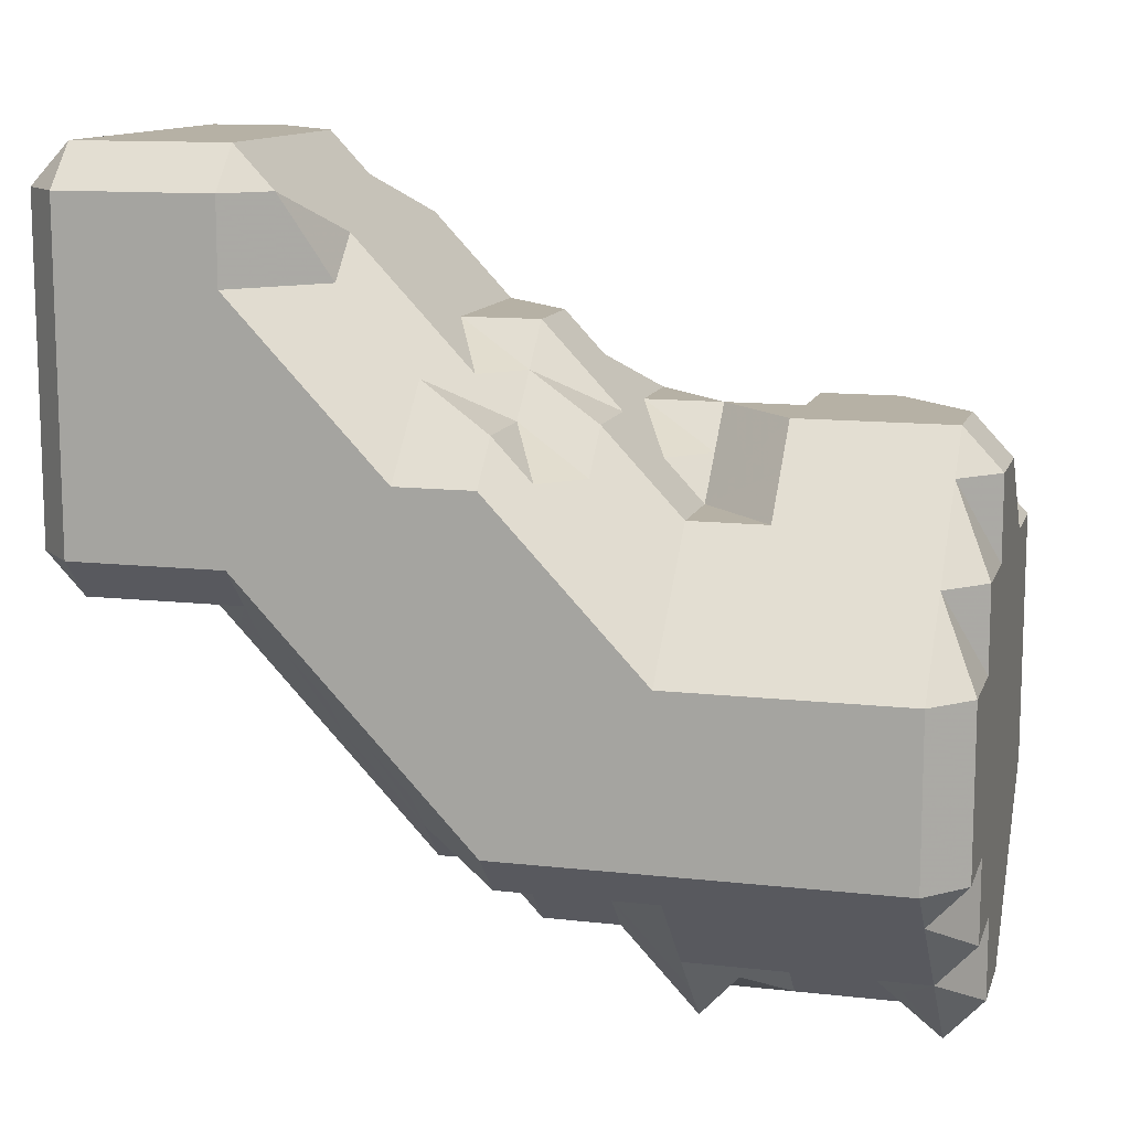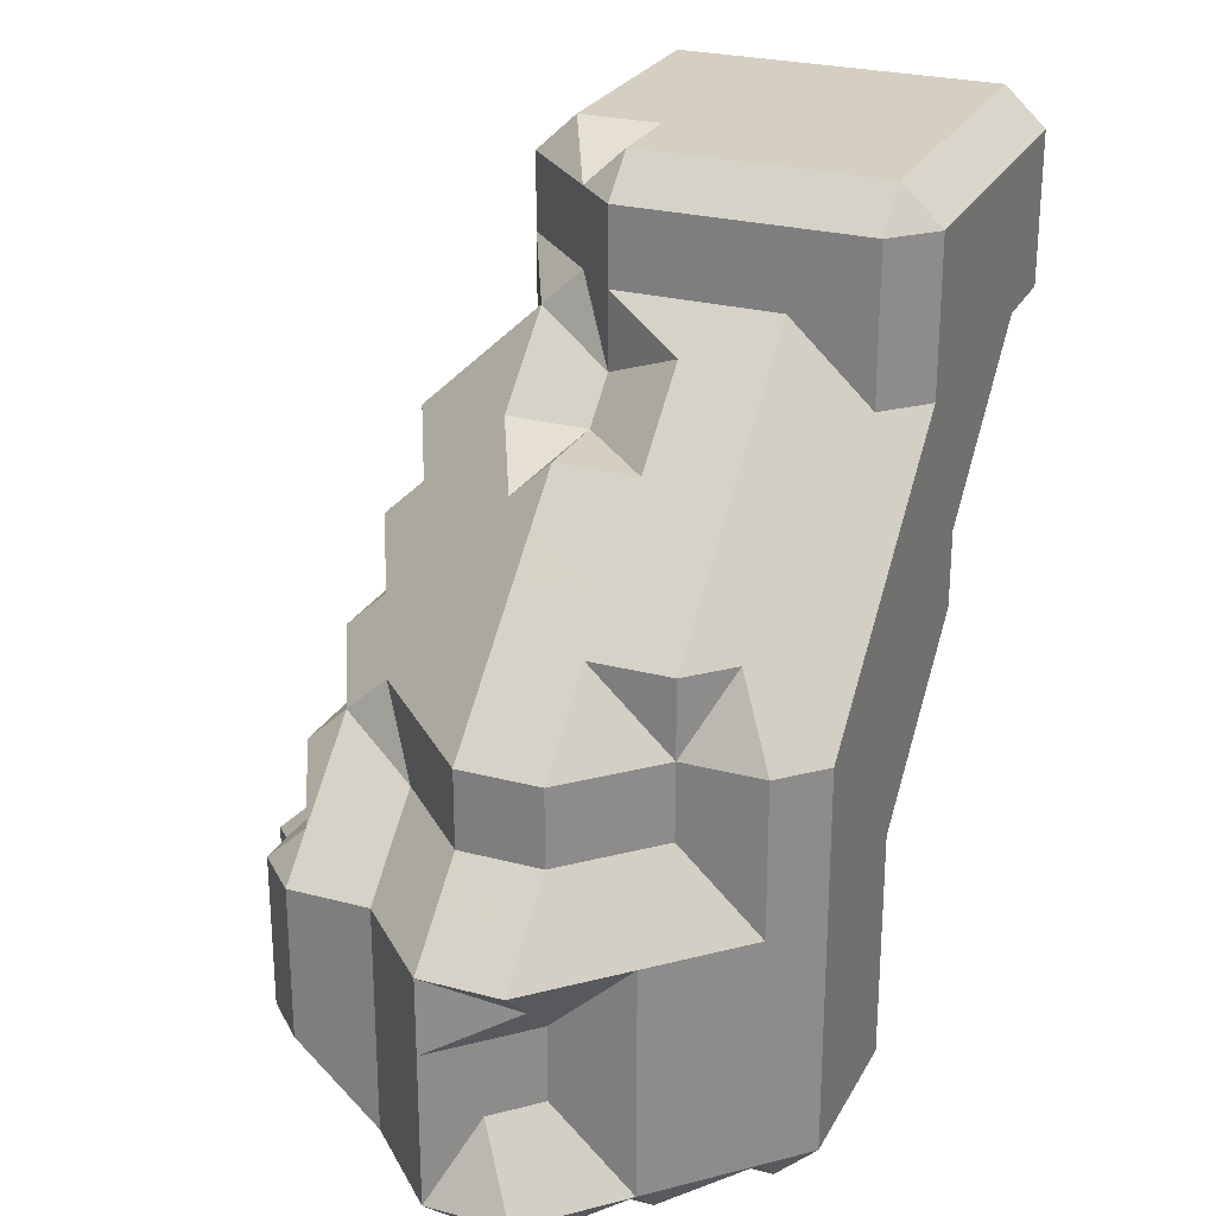
<metadata>
{"format":"obj","ext":"obj","renderer":"f3d","projection":"perspective","resolution":1024,"background":"white","views":[{"elev":12.0,"azim":105.1,"up":"+Y"},{"elev":25.8,"azim":22.8,"up":"+Z"}]}
</metadata>
<code>
v 50.27 107.8 -52.06
v 50.26 107.8 -52.08
v 50.27 107.8 -52.08
v 50.27 107.8 -52.06
v 50.26 107.8 -52.08
v 50.27 107.8 -52.06
v 50.26 107.8 -52.08
v 50.27 107.9 -52.06
v 50.26 107.9 -52.08
v 50.27 107.9 -52.08
v 50.3 107.7 -52.06
v 50.29 107.7 -52.08
v 50.3 107.7 -52.08
v 50.3 107.8 -52.06
v 50.3 107.8 -52.06
v 50.3 107.8 -52.06
v 50.3 107.9 -52.06
v 50.3 107.9 -52.08
v 50.34 107.7 -52.06
v 50.34 107.7 -52.08
v 50.34 107.8 -52.06
v 50.34 107.8 -52.06
v 50.34 107.8 -52.06
v 50.34 107.9 -52.06
v 50.34 107.9 -52.08
v 50.37 107.7 -52.06
v 50.37 107.7 -52.08
v 50.37 107.8 -52.06
v 50.37 107.8 -52.06
v 50.37 107.8 -52.06
v 50.37 107.9 -52.06
v 50.37 107.9 -52.08
v 50.4 107.7 -52.06
v 50.4 107.7 -52.08
v 50.4 107.8 -52.06
v 50.4 107.8 -52.06
v 50.4 107.8 -52.06
v 50.4 107.9 -52.06
v 50.4 107.9 -52.08
v 50.42 107.7 -52.08
v 50.42 107.8 -52.08
v 50.42 107.8 -52.08
v 50.42 107.8 -52.08
v 50.42 107.9 -52.08
v 50.27 107.8 -52.11
v 50.26 107.8 -52.11
v 50.26 107.8 -52.11
v 50.26 107.8 -52.11
v 50.26 107.9 -52.11
v 50.27 107.9 -52.11
v 50.3 107.7 -52.11
v 50.29 107.7 -52.11
v 50.3 107.9 -52.11
v 50.34 107.7 -52.11
v 50.34 107.9 -52.11
v 50.37 107.7 -52.11
v 50.37 107.9 -52.11
v 50.4 107.7 -52.11
v 50.4 107.9 -52.11
v 50.42 107.7 -52.11
v 50.42 107.8 -52.11
v 50.42 107.8 -52.11
v 50.42 107.8 -52.11
v 50.42 107.9 -52.11
v 50.27 107.7 -52.12
v 50.26 107.7 -52.14
v 50.27 107.7 -52.14
v 50.26 107.8 -52.14
v 50.26 107.8 -52.14
v 50.26 107.8 -52.14
v 50.27 107.9 -52.12
v 50.27 107.9 -52.14
v 50.3 107.7 -52.14
v 50.29 107.9 -52.14
v 50.3 107.9 -52.14
v 50.34 107.7 -52.12
v 50.32 107.7 -52.14
v 50.34 107.7 -52.14
v 50.34 107.9 -52.14
v 50.37 107.7 -52.12
v 50.37 107.7 -52.14
v 50.37 107.9 -52.14
v 50.38 107.7 -52.14
v 50.4 107.7 -52.14
v 50.4 107.9 -52.14
v 50.42 107.7 -52.14
v 50.42 107.8 -52.14
v 50.42 107.8 -52.14
v 50.42 107.8 -52.14
v 50.42 107.9 -52.14
v 50.24 107.7 -52.16
v 50.22 107.7 -52.17
v 50.24 107.7 -52.17
v 50.24 107.8 -52.16
v 50.22 107.8 -52.17
v 50.24 107.8 -52.17
v 50.27 107.7 -52.16
v 50.26 107.7 -52.17
v 50.27 107.7 -52.17
v 50.26 107.8 -52.17
v 50.26 107.8 -52.17
v 50.27 107.9 -52.17
v 50.3 107.7 -52.16
v 50.29 107.7 -52.17
v 50.3 107.7 -52.17
v 50.3 107.7 -52.16
v 50.3 107.9 -52.16
v 50.3 107.9 -52.17
v 50.34 107.7 -52.16
v 50.34 107.7 -52.17
v 50.34 107.9 -52.16
v 50.34 107.9 -52.17
v 50.37 107.7 -52.16
v 50.37 107.7 -52.17
v 50.37 107.9 -52.16
v 50.37 107.9 -52.17
v 50.38 107.7 -52.17
v 50.4 107.7 -52.16
v 50.4 107.7 -52.17
v 50.4 107.8 -52.16
v 50.4 107.8 -52.17
v 50.38 107.8 -52.17
v 50.4 107.9 -52.16
v 50.42 107.7 -52.17
v 50.42 107.7 -52.17
v 50.42 107.8 -52.17
v 50.42 107.8 -52.17
v 50.24 107.7 -52.19
v 50.22 107.7 -52.2
v 50.24 107.7 -52.2
v 50.22 107.7 -52.2
v 50.22 107.8 -52.2
v 50.24 107.8 -52.2
v 50.27 107.7 -52.19
v 50.26 107.7 -52.2
v 50.27 107.7 -52.2
v 50.26 107.8 -52.2
v 50.27 107.8 -52.19
v 50.27 107.8 -52.2
v 50.3 107.6 -52.19
v 50.29 107.6 -52.2
v 50.3 107.6 -52.2
v 50.3 107.8 -52.19
v 50.3 107.8 -52.2
v 50.34 107.6 -52.19
v 50.34 107.6 -52.2
v 50.34 107.8 -52.19
v 50.34 107.8 -52.2
v 50.37 107.6 -52.19
v 50.37 107.6 -52.2
v 50.37 107.8 -52.19
v 50.37 107.8 -52.2
v 50.38 107.6 -52.2
v 50.4 107.7 -52.19
v 50.4 107.7 -52.2
v 50.4 107.8 -52.19
v 50.4 107.8 -52.2
v 50.38 107.8 -52.2
v 50.42 107.7 -52.2
v 50.42 107.7 -52.2
v 50.42 107.7 -52.2
v 50.42 107.8 -52.2
v 50.24 107.7 -52.22
v 50.22 107.7 -52.23
v 50.24 107.7 -52.23
v 50.22 107.7 -52.23
v 50.22 107.7 -52.23
v 50.24 107.8 -52.22
v 50.24 107.8 -52.23
v 50.27 107.6 -52.22
v 50.26 107.6 -52.23
v 50.27 107.6 -52.23
v 50.26 107.8 -52.23
v 50.27 107.8 -52.22
v 50.27 107.8 -52.23
v 50.3 107.6 -52.22
v 50.29 107.6 -52.23
v 50.3 107.6 -52.23
v 50.29 107.8 -52.23
v 50.3 107.8 -52.23
v 50.34 107.6 -52.22
v 50.34 107.6 -52.23
v 50.34 107.8 -52.23
v 50.35 107.6 -52.23
v 50.37 107.6 -52.23
v 50.37 107.8 -52.22
v 50.37 107.8 -52.23
v 50.35 107.8 -52.23
v 50.4 107.6 -52.23
v 50.4 107.6 -52.22
v 50.4 107.8 -52.23
v 50.42 107.6 -52.23
v 50.42 107.7 -52.23
v 50.42 107.7 -52.23
v 50.42 107.7 -52.23
v 50.42 107.8 -52.23
v 50.24 107.6 -52.24
v 50.22 107.6 -52.26
v 50.24 107.6 -52.26
v 50.22 107.7 -52.26
v 50.22 107.7 -52.26
v 50.22 107.7 -52.26
v 50.24 107.8 -52.26
v 50.27 107.6 -52.26
v 50.26 107.8 -52.26
v 50.27 107.8 -52.26
v 50.3 107.6 -52.26
v 50.29 107.6 -52.26
v 50.3 107.8 -52.24
v 50.3 107.8 -52.26
v 50.34 107.6 -52.26
v 50.34 107.8 -52.24
v 50.34 107.8 -52.26
v 50.35 107.6 -52.26
v 50.37 107.6 -52.26
v 50.37 107.8 -52.26
v 50.4 107.6 -52.26
v 50.4 107.8 -52.24
v 50.4 107.8 -52.26
v 50.38 107.8 -52.26
v 50.42 107.6 -52.26
v 50.42 107.7 -52.26
v 50.42 107.7 -52.26
v 50.42 107.7 -52.26
v 50.24 107.6 -52.27
v 50.22 107.6 -52.29
v 50.24 107.6 -52.29
v 50.22 107.6 -52.29
v 50.22 107.7 -52.29
v 50.22 107.7 -52.29
v 50.22 107.7 -52.29
v 50.24 107.8 -52.29
v 50.27 107.6 -52.27
v 50.27 107.6 -52.29
v 50.27 107.8 -52.27
v 50.27 107.8 -52.29
v 50.3 107.6 -52.27
v 50.29 107.6 -52.29
v 50.3 107.6 -52.29
v 50.29 107.8 -52.29
v 50.3 107.8 -52.29
v 50.34 107.6 -52.27
v 50.34 107.6 -52.29
v 50.34 107.8 -52.27
v 50.34 107.8 -52.29
v 50.32 107.8 -52.29
v 50.35 107.6 -52.29
v 50.37 107.6 -52.27
v 50.37 107.6 -52.29
v 50.37 107.8 -52.27
v 50.37 107.8 -52.29
v 50.38 107.6 -52.29
v 50.4 107.6 -52.29
v 50.4 107.7 -52.27
v 50.4 107.7 -52.29
v 50.38 107.7 -52.29
v 50.42 107.6 -52.29
v 50.42 107.7 -52.29
v 50.42 107.7 -52.29
v 50.21 107.7 -52.3
v 50.19 107.7 -52.32
v 50.21 107.7 -52.32
v 50.21 107.7 -52.32
v 50.24 107.6 -52.32
v 50.22 107.6 -52.32
v 50.22 107.6 -52.32
v 50.22 107.7 -52.32
v 50.22 107.7 -52.32
v 50.24 107.8 -52.32
v 50.27 107.6 -52.32
v 50.27 107.8 -52.3
v 50.26 107.8 -52.32
v 50.27 107.8 -52.32
v 50.3 107.6 -52.32
v 50.29 107.6 -52.32
v 50.3 107.8 -52.32
v 50.34 107.6 -52.3
v 50.32 107.6 -52.32
v 50.34 107.6 -52.32
v 50.34 107.8 -52.3
v 50.34 107.8 -52.32
v 50.37 107.6 -52.32
v 50.37 107.8 -52.32
v 50.35 107.8 -52.32
v 50.38 107.6 -52.32
v 50.4 107.6 -52.32
v 50.4 107.7 -52.32
v 50.38 107.7 -52.32
v 50.42 107.6 -52.32
v 50.42 107.7 -52.32
v 50.42 107.7 -52.32
v 50.21 107.7 -52.35
v 50.19 107.7 -52.35
v 50.21 107.7 -52.35
v 50.24 107.6 -52.35
v 50.22 107.6 -52.35
v 50.22 107.6 -52.35
v 50.22 107.7 -52.35
v 50.22 107.7 -52.35
v 50.24 107.8 -52.35
v 50.27 107.6 -52.35
v 50.26 107.8 -52.35
v 50.27 107.8 -52.35
v 50.3 107.6 -52.35
v 50.29 107.6 -52.35
v 50.3 107.8 -52.35
v 50.32 107.6 -52.35
v 50.34 107.6 -52.35
v 50.34 107.8 -52.35
v 50.37 107.6 -52.35
v 50.37 107.8 -52.35
v 50.35 107.8 -52.35
v 50.38 107.6 -52.35
v 50.4 107.6 -52.35
v 50.4 107.7 -52.35
v 50.38 107.7 -52.35
v 50.42 107.6 -52.35
v 50.42 107.7 -52.35
v 50.42 107.7 -52.35
v 50.21 107.7 -52.37
v 50.24 107.6 -52.37
v 50.22 107.6 -52.38
v 50.24 107.6 -52.38
v 50.22 107.7 -52.38
v 50.22 107.7 -52.38
v 50.22 107.7 -52.38
v 50.24 107.8 -52.38
v 50.27 107.6 -52.38
v 50.26 107.6 -52.38
v 50.27 107.8 -52.37
v 50.27 107.8 -52.38
v 50.3 107.6 -52.38
v 50.29 107.6 -52.38
v 50.29 107.8 -52.38
v 50.3 107.8 -52.38
v 50.34 107.6 -52.38
v 50.34 107.6 -52.37
v 50.34 107.8 -52.38
v 50.35 107.6 -52.38
v 50.37 107.6 -52.38
v 50.37 107.8 -52.38
v 50.35 107.8 -52.38
v 50.38 107.6 -52.38
v 50.4 107.6 -52.38
v 50.4 107.7 -52.38
v 50.38 107.7 -52.38
v 50.42 107.6 -52.38
v 50.42 107.7 -52.38
v 50.42 107.7 -52.38
v 50.24 107.6 -52.4
v 50.24 107.7 -52.4
v 50.24 107.7 -52.4
v 50.24 107.7 -52.4
v 50.27 107.6 -52.4
v 50.27 107.6 -52.4
v 50.27 107.7 -52.4
v 50.27 107.7 -52.4
v 50.27 107.7 -52.4
v 50.3 107.6 -52.4
v 50.3 107.6 -52.4
v 50.3 107.6 -52.4
v 50.3 107.7 -52.4
v 50.3 107.7 -52.4
v 50.3 107.7 -52.4
v 50.3 107.8 -52.4
v 50.34 107.6 -52.4
v 50.34 107.6 -52.4
v 50.34 107.6 -52.4
v 50.34 107.7 -52.4
v 50.34 107.7 -52.4
v 50.34 107.7 -52.4
v 50.34 107.8 -52.4
v 50.37 107.6 -52.4
v 50.37 107.6 -52.4
v 50.37 107.7 -52.4
v 50.37 107.7 -52.4
v 50.37 107.7 -52.4
v 50.4 107.6 -52.4
v 50.4 107.7 -52.4
v 50.4 107.7 -52.4
g Segment__0005_centriole1_C2_cell2
f 1 2 3
f 1 4 2
f 2 4 5
f 4 6 5
f 5 6 7
f 6 8 7
f 7 8 9
f 8 10 9
f 11 12 13
f 11 14 12
f 12 14 1
f 12 1 3
f 1 14 4
f 4 14 15
f 4 15 6
f 6 15 16
f 6 16 8
f 8 16 17
f 8 17 10
f 10 17 18
f 11 13 19
f 19 13 20
f 11 19 14
f 14 19 21
f 14 21 15
f 15 21 22
f 15 22 16
f 16 22 23
f 16 23 17
f 17 23 24
f 17 24 18
f 18 24 25
f 19 20 26
f 26 20 27
f 19 26 21
f 21 26 28
f 21 28 22
f 22 28 29
f 22 29 23
f 23 29 30
f 23 30 24
f 24 30 31
f 24 31 25
f 25 31 32
f 26 27 33
f 33 27 34
f 26 33 28
f 28 33 35
f 28 35 29
f 29 35 36
f 29 36 30
f 30 36 37
f 30 37 31
f 31 37 38
f 31 38 32
f 32 38 39
f 33 34 40
f 33 40 35
f 35 40 41
f 35 41 36
f 36 41 42
f 36 42 37
f 37 42 43
f 37 43 38
f 38 43 44
f 38 44 39
f 3 2 45
f 45 2 46
f 2 5 46
f 46 5 47
f 5 7 47
f 47 7 48
f 7 9 48
f 48 9 49
f 9 10 49
f 49 10 50
f 13 12 51
f 51 12 52
f 12 3 52
f 52 3 45
f 18 53 10
f 10 53 50
f 20 13 54
f 54 13 51
f 25 55 18
f 18 55 53
f 27 20 56
f 56 20 54
f 32 57 25
f 25 57 55
f 34 27 58
f 58 27 56
f 39 59 32
f 32 59 57
f 34 58 40
f 40 58 60
f 40 60 41
f 41 60 61
f 41 61 42
f 42 61 62
f 42 62 43
f 43 62 63
f 43 63 44
f 44 63 64
f 44 64 39
f 39 64 59
f 65 66 67
f 45 46 65
f 65 46 68
f 65 68 66
f 46 47 68
f 68 47 69
f 47 48 69
f 69 48 70
f 48 49 70
f 70 49 71
f 70 71 72
f 49 50 71
f 51 52 73
f 73 52 65
f 73 65 67
f 52 45 65
f 71 74 72
f 53 75 50
f 50 75 74
f 50 74 71
f 76 77 78
f 54 51 76
f 76 51 73
f 76 73 77
f 55 79 53
f 53 79 75
f 76 78 80
f 80 78 81
f 56 54 80
f 80 54 76
f 57 82 55
f 55 82 79
f 80 81 83
f 58 56 84
f 84 56 80
f 84 80 83
f 59 85 57
f 57 85 82
f 58 84 60
f 60 84 86
f 60 86 61
f 61 86 87
f 61 87 62
f 62 87 88
f 62 88 63
f 63 88 89
f 63 89 64
f 64 89 90
f 64 90 59
f 59 90 85
f 91 92 93
f 91 94 92
f 92 94 95
f 94 96 95
f 97 98 99
f 67 66 97
f 97 66 91
f 97 91 98
f 98 91 93
f 66 68 91
f 91 68 94
f 68 69 94
f 94 69 100
f 94 100 96
f 69 70 100
f 100 70 101
f 70 72 101
f 101 72 102
f 103 104 105
f 103 106 104
f 104 106 97
f 104 97 99
f 73 67 106
f 106 67 97
f 72 74 102
f 102 74 107
f 102 107 108
f 74 75 107
f 103 105 109
f 109 105 110
f 78 77 109
f 109 77 106
f 109 106 103
f 77 73 106
f 107 111 108
f 108 111 112
f 79 111 75
f 75 111 107
f 109 110 113
f 113 110 114
f 81 78 113
f 113 78 109
f 111 115 112
f 112 115 116
f 82 115 79
f 79 115 111
f 113 114 117
f 81 113 83
f 83 113 117
f 83 117 118
f 118 117 119
f 83 118 84
f 120 121 122
f 120 122 123
f 123 122 116
f 123 116 115
f 85 123 82
f 82 123 115
f 118 119 124
f 84 118 86
f 86 118 124
f 86 124 125
f 86 125 87
f 87 125 126
f 87 126 88
f 88 126 127
f 88 127 89
f 89 127 121
f 89 121 120
f 89 120 90
f 90 120 123
f 90 123 85
f 128 129 130
f 93 92 128
f 128 92 131
f 128 131 129
f 92 95 131
f 131 95 132
f 95 96 132
f 132 96 133
f 134 135 136
f 99 98 134
f 134 98 128
f 134 128 135
f 135 128 130
f 98 93 128
f 96 100 133
f 133 100 137
f 100 101 137
f 137 101 138
f 137 138 139
f 101 102 138
f 140 141 142
f 105 104 140
f 140 104 134
f 140 134 141
f 141 134 136
f 104 99 134
f 138 143 139
f 139 143 144
f 108 143 102
f 102 143 138
f 140 142 145
f 145 142 146
f 110 105 145
f 145 105 140
f 143 147 144
f 144 147 148
f 112 147 108
f 108 147 143
f 145 146 149
f 149 146 150
f 114 110 149
f 149 110 145
f 147 151 148
f 148 151 152
f 116 151 112
f 112 151 147
f 149 150 153
f 114 149 117
f 117 149 153
f 117 153 154
f 154 153 155
f 117 154 119
f 156 157 158
f 121 156 122
f 122 156 158
f 122 158 151
f 151 158 152
f 122 151 116
f 154 155 159
f 119 154 124
f 124 154 159
f 124 159 160
f 124 160 125
f 125 160 161
f 125 161 126
f 126 161 162
f 126 162 127
f 127 162 157
f 127 157 156
f 127 156 121
f 163 164 165
f 130 129 163
f 163 129 166
f 163 166 164
f 129 131 166
f 166 131 167
f 131 132 167
f 167 132 168
f 167 168 169
f 132 133 168
f 170 171 172
f 136 135 170
f 170 135 163
f 170 163 171
f 171 163 165
f 135 130 163
f 168 173 169
f 133 137 168
f 168 137 174
f 168 174 173
f 173 174 175
f 137 139 174
f 176 177 178
f 142 141 176
f 176 141 170
f 176 170 177
f 177 170 172
f 141 136 170
f 174 179 175
f 144 180 139
f 139 180 179
f 139 179 174
f 176 178 181
f 181 178 182
f 146 142 181
f 181 142 176
f 148 183 144
f 144 183 180
f 181 182 184
f 150 146 185
f 185 146 181
f 185 181 184
f 186 187 188
f 152 186 148
f 148 186 188
f 148 188 183
f 150 185 153
f 153 185 189
f 153 189 190
f 153 190 155
f 157 191 158
f 158 191 187
f 158 187 186
f 158 186 152
f 190 189 192
f 155 190 159
f 159 190 192
f 159 192 193
f 159 193 160
f 160 193 194
f 160 194 161
f 161 194 195
f 161 195 162
f 162 195 196
f 162 196 157
f 157 196 191
f 197 198 199
f 165 164 197
f 197 164 200
f 197 200 198
f 164 166 200
f 200 166 201
f 166 167 201
f 201 167 202
f 167 169 202
f 202 169 203
f 172 171 204
f 204 171 197
f 204 197 199
f 171 165 197
f 169 173 203
f 203 173 205
f 173 175 205
f 205 175 206
f 178 177 207
f 207 177 208
f 177 172 208
f 208 172 204
f 175 179 206
f 206 179 209
f 206 209 210
f 179 180 209
f 182 178 211
f 211 178 207
f 209 212 210
f 210 212 213
f 183 212 180
f 180 212 209
f 182 211 184
f 184 211 214
f 184 214 185
f 185 214 215
f 187 216 188
f 188 216 213
f 188 213 212
f 188 212 183
f 189 185 217
f 217 185 215
f 218 219 220
f 191 218 187
f 187 218 220
f 187 220 216
f 189 217 192
f 192 217 221
f 192 221 193
f 193 221 222
f 193 222 194
f 194 222 223
f 194 223 195
f 195 223 224
f 195 224 196
f 196 224 219
f 196 219 218
f 196 218 191
f 225 226 227
f 199 198 225
f 225 198 228
f 225 228 226
f 198 200 228
f 228 200 229
f 200 201 229
f 229 201 230
f 201 202 230
f 230 202 231
f 202 203 231
f 231 203 232
f 225 227 233
f 233 227 234
f 204 199 233
f 233 199 225
f 203 205 232
f 232 205 235
f 232 235 236
f 205 206 235
f 237 238 239
f 207 208 237
f 237 208 233
f 237 233 238
f 238 233 234
f 208 204 233
f 235 240 236
f 210 241 206
f 206 241 240
f 206 240 235
f 237 239 242
f 242 239 243
f 211 207 242
f 242 207 237
f 244 245 246
f 213 244 210
f 210 244 246
f 210 246 241
f 242 243 247
f 211 242 214
f 214 242 247
f 214 247 248
f 248 247 249
f 214 248 215
f 244 250 245
f 245 250 251
f 216 250 213
f 213 250 244
f 248 249 252
f 217 215 253
f 253 215 248
f 253 248 252
f 254 255 256
f 219 254 220
f 220 254 256
f 220 256 250
f 250 256 251
f 220 250 216
f 217 253 221
f 221 253 257
f 221 257 222
f 222 257 258
f 222 258 223
f 223 258 259
f 223 259 224
f 224 259 255
f 224 255 254
f 224 254 219
f 260 261 262
f 260 263 261
f 227 226 264
f 264 226 265
f 226 228 265
f 265 228 266
f 228 229 266
f 266 229 260
f 266 260 262
f 229 230 260
f 260 230 267
f 260 267 263
f 230 231 267
f 267 231 268
f 231 232 268
f 268 232 269
f 234 227 270
f 270 227 264
f 236 271 232
f 232 271 272
f 232 272 269
f 271 273 272
f 239 238 274
f 274 238 275
f 238 234 275
f 275 234 270
f 236 240 271
f 240 241 271
f 271 241 276
f 271 276 273
f 243 239 277
f 277 239 274
f 277 274 278
f 277 278 279
f 245 280 246
f 246 280 241
f 241 280 281
f 241 281 276
f 243 277 247
f 247 277 249
f 249 277 279
f 249 279 282
f 251 283 245
f 245 283 284
f 245 284 280
f 280 284 281
f 249 282 252
f 252 282 285
f 252 285 253
f 253 285 286
f 255 287 256
f 256 287 288
f 256 288 251
f 251 288 283
f 253 286 257
f 257 286 289
f 257 289 258
f 258 289 290
f 258 290 259
f 259 290 291
f 259 291 255
f 255 291 287
f 262 261 292
f 292 261 293
f 261 263 293
f 293 263 294
f 264 265 295
f 295 265 296
f 265 266 296
f 296 266 297
f 266 262 297
f 297 262 292
f 263 267 294
f 294 267 298
f 267 268 298
f 298 268 299
f 268 269 299
f 299 269 300
f 270 264 301
f 301 264 295
f 269 272 300
f 300 272 302
f 272 273 302
f 302 273 303
f 274 275 304
f 304 275 305
f 275 270 305
f 305 270 301
f 276 306 273
f 273 306 303
f 274 304 278
f 278 304 307
f 278 307 279
f 279 307 308
f 281 309 276
f 276 309 306
f 282 279 310
f 310 279 308
f 283 311 284
f 284 311 312
f 284 312 281
f 281 312 309
f 282 310 285
f 285 310 313
f 285 313 286
f 286 313 314
f 287 315 288
f 288 315 316
f 288 316 283
f 283 316 311
f 286 314 289
f 289 314 317
f 289 317 290
f 290 317 318
f 290 318 291
f 291 318 319
f 291 319 287
f 287 319 315
f 292 293 320
f 293 294 320
f 295 296 321
f 296 297 321
f 321 297 322
f 321 322 323
f 297 292 322
f 322 292 320
f 322 320 324
f 294 298 320
f 320 298 325
f 320 325 324
f 298 299 325
f 325 299 326
f 299 300 326
f 326 300 327
f 301 295 328
f 328 295 321
f 328 321 329
f 321 323 329
f 300 302 327
f 327 302 330
f 327 330 331
f 302 303 330
f 304 305 332
f 332 305 333
f 305 301 333
f 333 301 328
f 330 334 331
f 306 335 303
f 303 335 334
f 303 334 330
f 304 332 307
f 307 332 336
f 307 336 337
f 307 337 308
f 309 338 306
f 306 338 335
f 337 336 339
f 310 308 340
f 340 308 337
f 340 337 339
f 311 341 312
f 312 341 342
f 312 342 309
f 309 342 338
f 310 340 313
f 313 340 343
f 313 343 314
f 314 343 344
f 315 345 316
f 316 345 346
f 316 346 311
f 311 346 341
f 314 344 317
f 317 344 347
f 317 347 318
f 318 347 348
f 318 348 319
f 319 348 349
f 319 349 315
f 315 349 345
f 323 322 350
f 322 324 350
f 350 324 351
f 324 325 351
f 351 325 352
f 325 326 352
f 352 326 353
f 326 327 353
f 328 329 354
f 329 323 354
f 354 323 350
f 354 350 355
f 350 351 355
f 355 351 356
f 351 352 356
f 356 352 357
f 352 353 357
f 357 353 358
f 331 358 327
f 327 358 353
f 332 333 359
f 333 328 359
f 359 328 354
f 359 354 360
f 354 355 360
f 360 355 361
f 355 356 361
f 361 356 362
f 356 357 362
f 362 357 363
f 357 358 363
f 363 358 364
f 331 334 358
f 358 334 365
f 358 365 364
f 334 335 365
f 336 332 366
f 366 332 359
f 359 360 366
f 366 360 367
f 360 361 367
f 367 361 368
f 361 362 368
f 368 362 369
f 362 363 369
f 369 363 370
f 363 364 370
f 370 364 371
f 364 365 371
f 371 365 372
f 338 372 335
f 335 372 365
f 336 366 339
f 339 366 340
f 340 366 367
f 340 367 373
f 367 368 373
f 373 368 374
f 368 369 374
f 374 369 375
f 369 370 375
f 375 370 376
f 370 371 376
f 376 371 377
f 341 377 342
f 342 377 371
f 342 371 372
f 342 372 338
f 340 373 343
f 343 373 344
f 344 373 374
f 344 374 378
f 374 375 378
f 378 375 379
f 375 376 379
f 379 376 380
f 345 380 346
f 346 380 376
f 346 376 377
f 346 377 341
f 344 378 347
f 347 378 348
f 348 378 379
f 348 379 349
f 349 379 380
f 349 380 345
g

</code>
